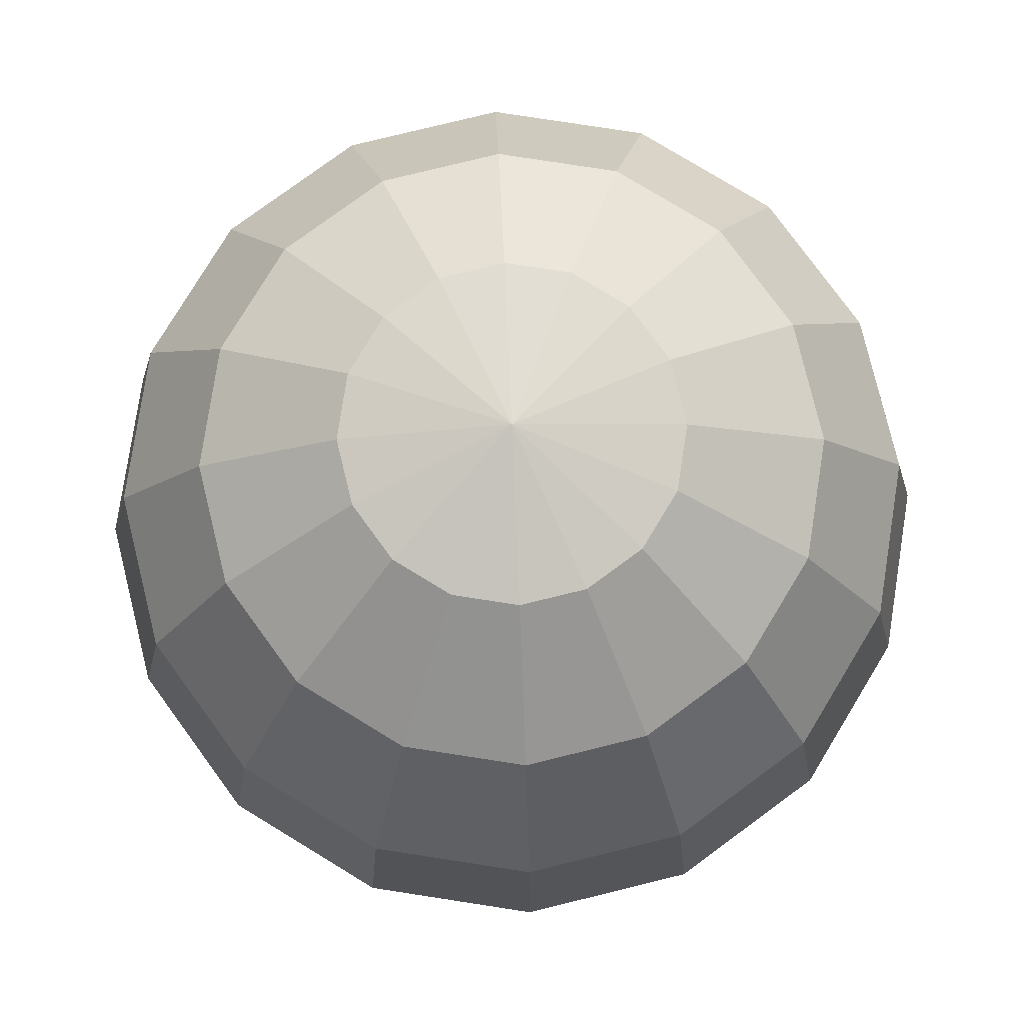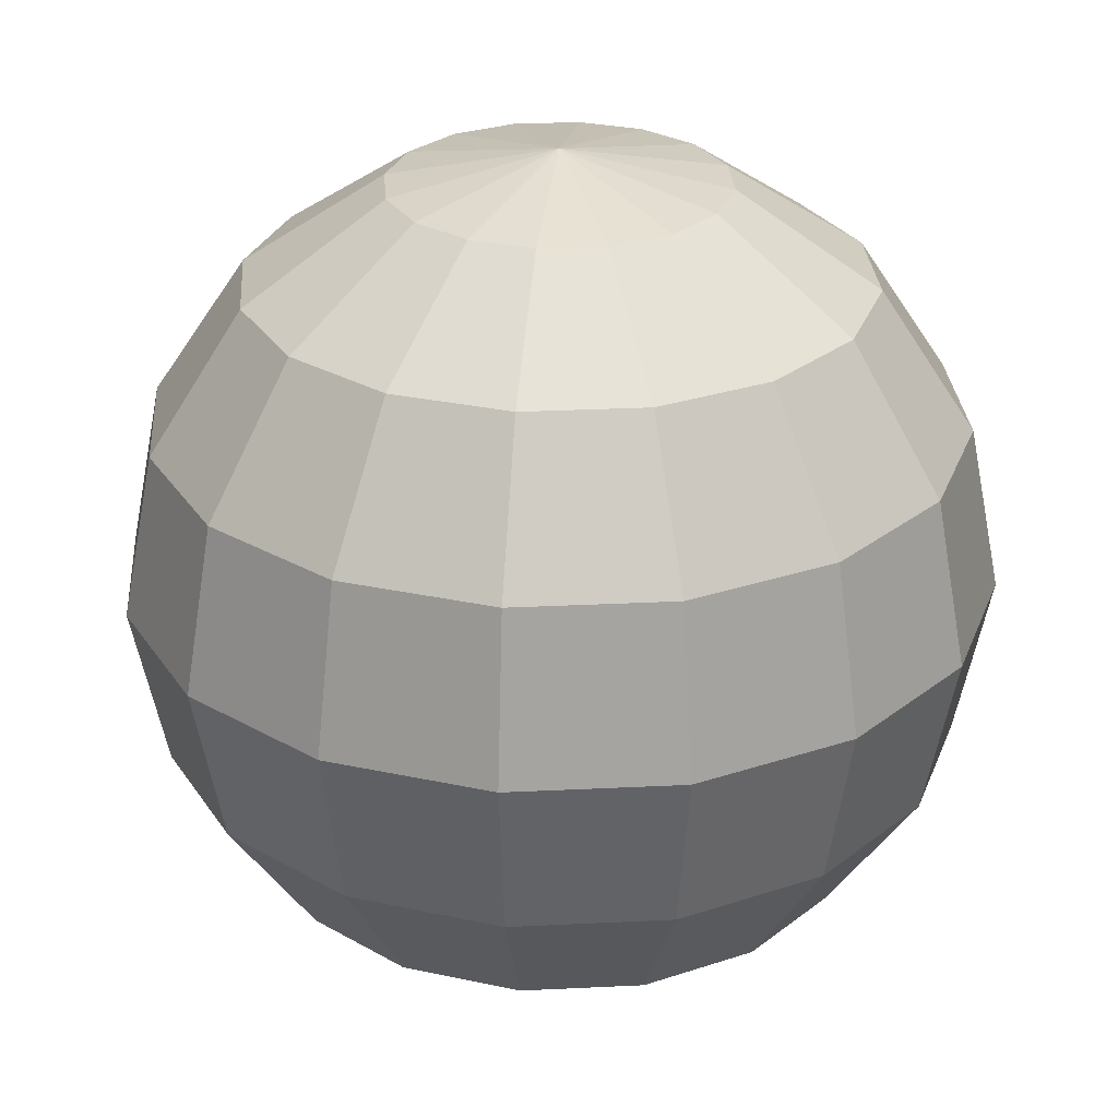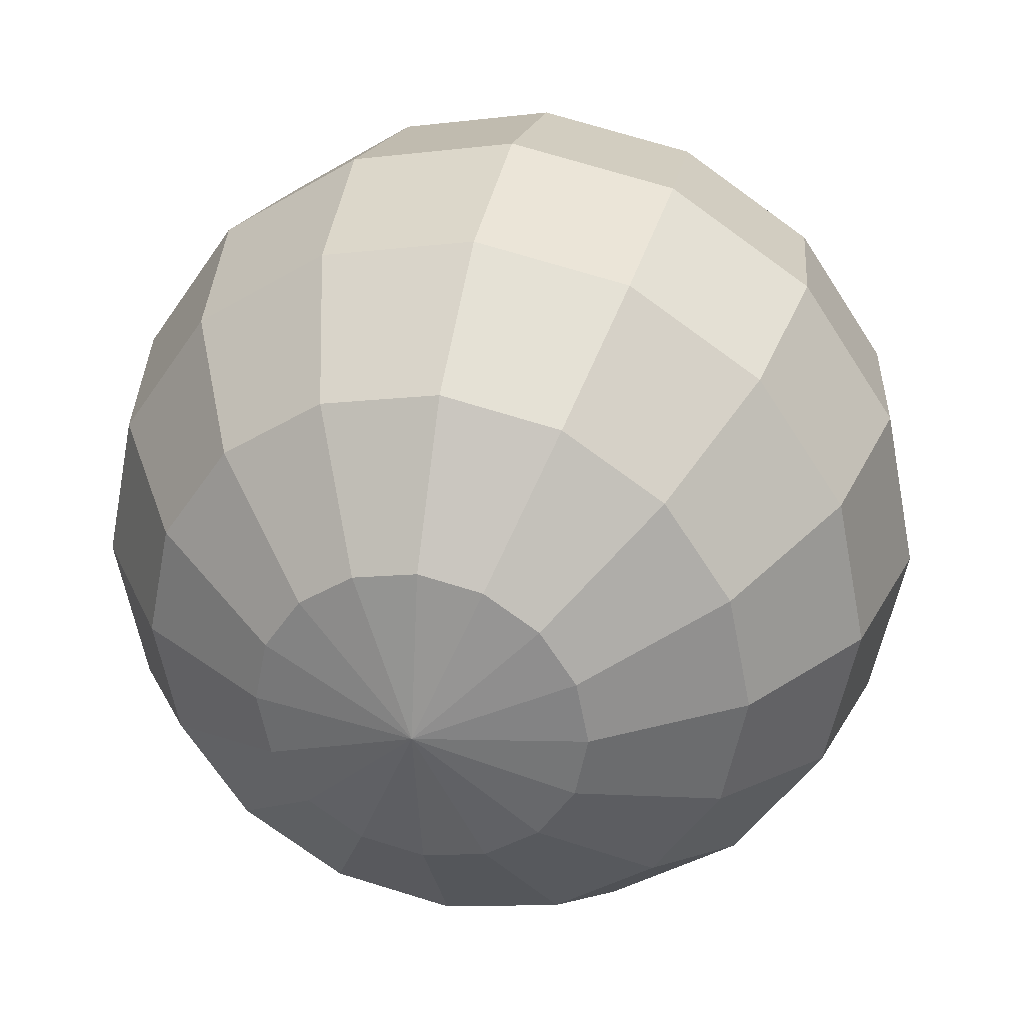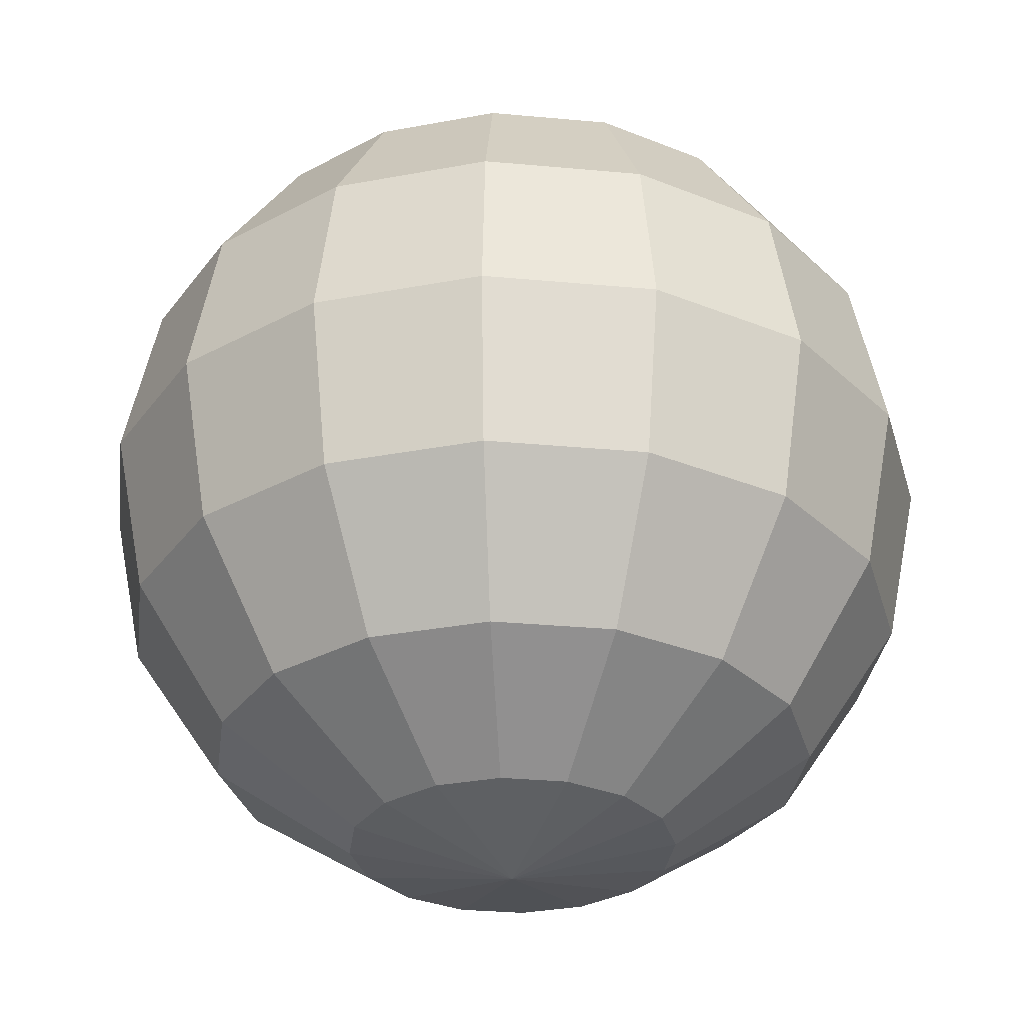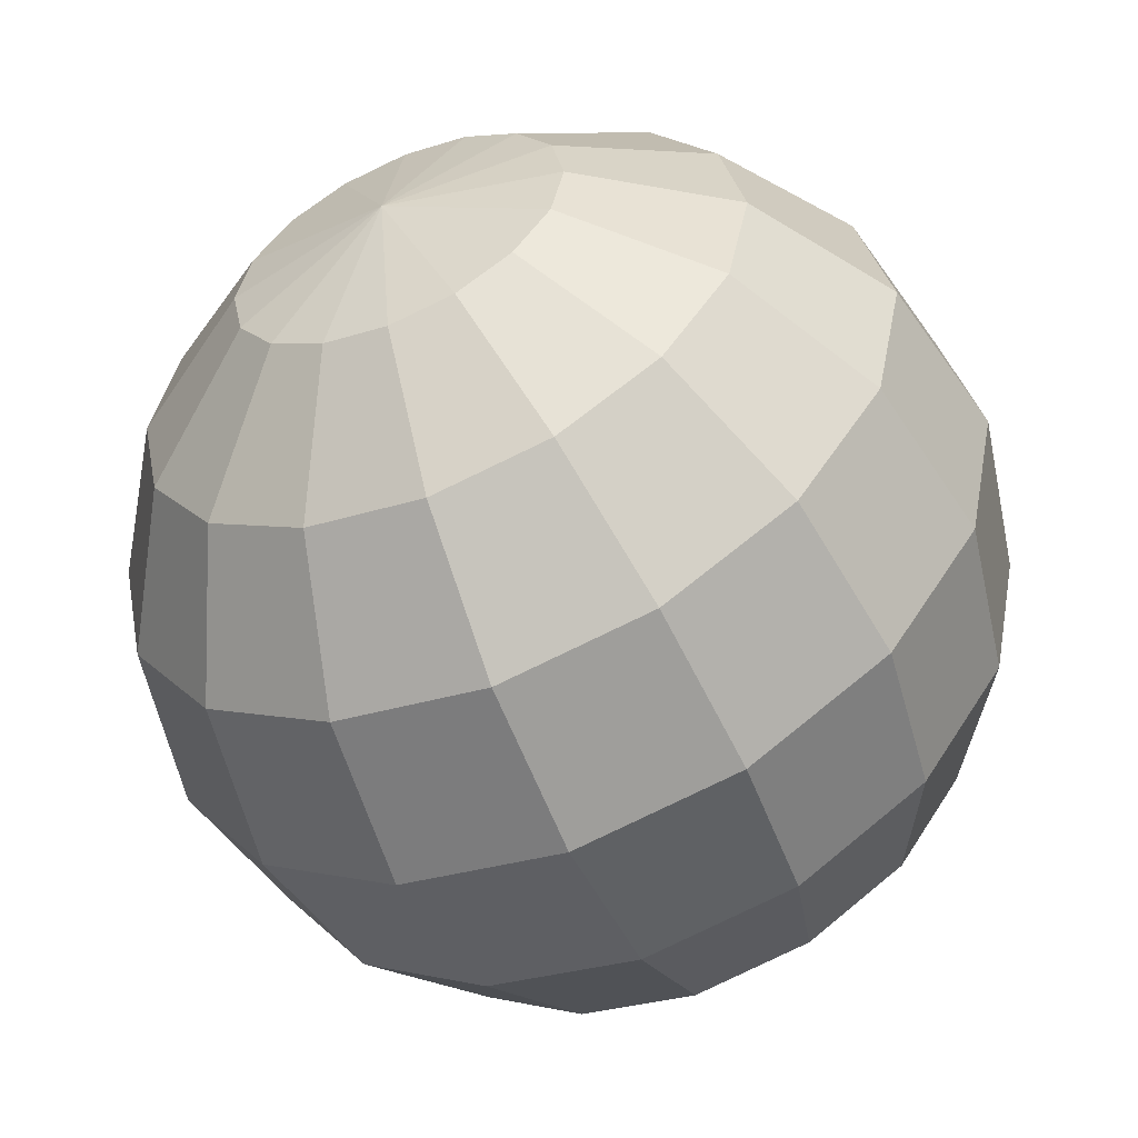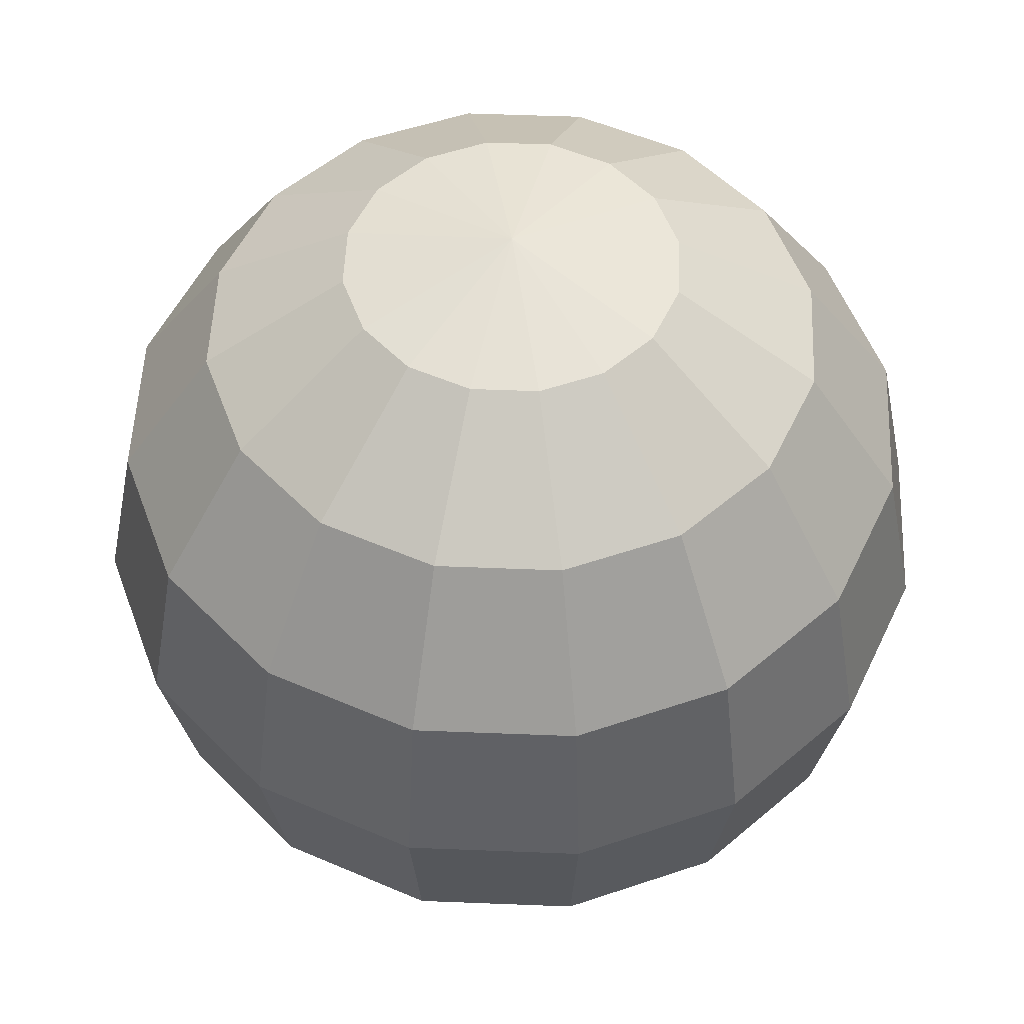
<metadata>
{"format":"obj","ext":"obj","renderer":"f3d","projection":"perspective","resolution":1024,"background":"white","views":[{"elev":79.1,"azim":87.5,"up":"+Y"},{"elev":28.2,"azim":-15.5,"up":"+Y"},{"elev":30.9,"azim":12.8,"up":"+Z"},{"elev":-31.4,"azim":116.3,"up":"+Y"},{"elev":-55.7,"azim":-156.9,"up":"+Z"},{"elev":52.6,"azim":58.7,"up":"+Y"}]}
</metadata>
<code>
o Sphere
v 0 0.4619 -0.1913
v 0 0.3536 -0.3536
v 0 0.1913 -0.4619
v 0 -0 -0.5
v 0 -0.1913 -0.4619
v 0 -0.3536 -0.3536
v 0.07322 0.4619 -0.1768
v 0.1353 0.3536 -0.3266
v 0.1768 0.1913 -0.4268
v 0.1913 -0 -0.4619
v 0.1768 -0.1913 -0.4268
v 0.1353 -0.3536 -0.3266
v 0.07322 -0.4619 -0.1768
v -0 0.5 -0
v 0.1353 0.4619 -0.1353
v 0.25 0.3536 -0.25
v 0.3266 0.1913 -0.3266
v 0.3536 -0 -0.3536
v 0.3266 -0.1913 -0.3266
v 0.25 -0.3536 -0.25
v 0.1353 -0.4619 -0.1353
v 0.1768 0.4619 -0.07322
v 0.3266 0.3536 -0.1353
v 0.4268 0.1913 -0.1768
v 0.4619 -0 -0.1913
v 0.4268 -0.1913 -0.1768
v 0.3266 -0.3536 -0.1353
v 0.1768 -0.4619 -0.07322
v 0.1913 0.4619 -0
v 0.3536 0.3536 -0
v 0.4619 0.1913 -0
v 0.5 -0 -0
v 0.4619 -0.1913 -0
v 0.3536 -0.3536 -0
v 0.1913 -0.4619 -0
v 0.1768 0.4619 0.07322
v 0.3266 0.3536 0.1353
v 0.4268 0.1913 0.1768
v 0.4619 -0 0.1913
v 0.4268 -0.1913 0.1768
v 0.3266 -0.3536 0.1353
v 0.1768 -0.4619 0.07322
v 0.1353 0.4619 0.1353
v 0.25 0.3536 0.25
v 0.3266 0.1913 0.3266
v 0.3536 -0 0.3536
v 0.3266 -0.1913 0.3266
v 0.25 -0.3536 0.25
v 0.1353 -0.4619 0.1353
v 0.07322 0.4619 0.1768
v 0.1353 0.3536 0.3266
v 0.1768 0.1913 0.4268
v 0.1913 -0 0.4619
v 0.1768 -0.1913 0.4268
v 0.1353 -0.3536 0.3266
v 0.07322 -0.4619 0.1768
v -0 0.4619 0.1913
v -0 0.3536 0.3536
v -0 0.1913 0.4619
v -0 -0 0.5
v -0 -0.1913 0.4619
v -0 -0.3536 0.3536
v -0 -0.4619 0.1913
v -0.07322 0.4619 0.1768
v -0.1353 0.3536 0.3266
v -0.1768 0.1913 0.4268
v -0.1913 -0 0.4619
v -0.1768 -0.1913 0.4268
v -0.1353 -0.3536 0.3266
v -0.07322 -0.4619 0.1768
v -0.1353 0.4619 0.1353
v -0.25 0.3536 0.25
v -0.3266 0.1913 0.3266
v -0.3536 -0 0.3536
v -0.3266 -0.1913 0.3266
v -0.25 -0.3536 0.25
v -0.1353 -0.4619 0.1353
v 0 -0.5 -0
v -0.1768 0.4619 0.07322
v -0.3266 0.3536 0.1353
v -0.4268 0.1913 0.1768
v -0.4619 -0 0.1913
v -0.4268 -0.1913 0.1768
v -0.3266 -0.3536 0.1353
v -0.1768 -0.4619 0.07322
v -0.1913 0.4619 -0
v -0.3536 0.3536 -0
v -0.4619 0.1913 -0
v -0.5 -0 -0
v -0.4619 -0.1913 -0
v -0.3536 -0.3536 -0
v -0.1913 -0.4619 -0
v -0.1768 0.4619 -0.07322
v -0.3266 0.3536 -0.1353
v -0.4268 0.1913 -0.1768
v -0.4619 -0 -0.1913
v -0.4268 -0.1913 -0.1768
v -0.3266 -0.3536 -0.1353
v -0.1768 -0.4619 -0.07322
v -0.1353 0.4619 -0.1353
v -0.25 0.3536 -0.25
v -0.3266 0.1913 -0.3266
v -0.3536 -0 -0.3536
v -0.3266 -0.1913 -0.3266
v -0.25 -0.3536 -0.25
v -0.1353 -0.4619 -0.1353
v -0.07322 0.4619 -0.1768
v -0.1353 0.3536 -0.3266
v -0.1768 0.1913 -0.4268
v -0.1913 -0 -0.4619
v -0.1768 -0.1913 -0.4268
v -0.1353 -0.3536 -0.3266
v -0.07322 -0.4619 -0.1768
v 0 -0.4619 -0.1913
f 78 114 13
f 3 10 4
f 5 10 11
f 1 14 7
f 5 12 6
f 1 8 2
f 6 13 114
f 2 9 3
f 78 13 21
f 9 18 10
f 10 19 11
f 7 14 15
f 11 20 12
f 7 16 8
f 13 20 21
f 8 17 9
f 20 28 21
f 16 24 17
f 78 21 28
f 17 25 18
f 19 25 26
f 15 14 22
f 19 27 20
f 15 23 16
f 26 34 27
f 22 30 23
f 28 34 35
f 23 31 24
f 78 28 35
f 24 32 25
f 25 33 26
f 22 14 29
f 33 39 40
f 29 14 36
f 33 41 34
f 29 37 30
f 35 41 42
f 30 38 31
f 78 35 42
f 31 39 32
f 78 42 49
f 38 46 39
f 39 47 40
f 36 14 43
f 40 48 41
f 36 44 37
f 41 49 42
f 38 44 45
f 48 56 49
f 45 51 52
f 78 49 56
f 46 52 53
f 46 54 47
f 43 14 50
f 48 54 55
f 44 50 51
f 55 61 62
f 51 57 58
f 56 62 63
f 52 58 59
f 78 56 63
f 53 59 60
f 53 61 54
f 50 14 57
f 61 67 68
f 57 14 64
f 61 69 62
f 57 65 58
f 63 69 70
f 58 66 59
f 78 63 70
f 59 67 60
f 78 70 77
f 66 74 67
f 68 74 75
f 64 14 71
f 68 76 69
f 64 72 65
f 69 77 70
f 66 72 73
f 77 84 85
f 72 81 73
f 78 77 85
f 73 82 74
f 74 83 75
f 71 14 79
f 75 84 76
f 72 79 80
f 84 90 91
f 80 86 87
f 84 92 85
f 80 88 81
f 78 85 92
f 82 88 89
f 82 90 83
f 79 14 86
f 89 97 90
f 86 14 93
f 90 98 91
f 87 93 94
f 91 99 92
f 87 95 88
f 78 92 99
f 89 95 96
f 78 99 106
f 95 103 96
f 96 104 97
f 93 14 100
f 97 105 98
f 94 100 101
f 98 106 99
f 94 102 95
f 105 113 106
f 101 109 102
f 78 106 113
f 103 109 110
f 103 111 104
f 100 14 107
f 105 111 112
f 101 107 108
f 111 6 112
f 108 1 2
f 113 6 114
f 109 2 3
f 78 113 114
f 110 3 4
f 110 5 111
f 107 14 1
f 3 9 10
f 5 4 10
f 5 11 12
f 1 7 8
f 6 12 13
f 2 8 9
f 9 17 18
f 10 18 19
f 11 19 20
f 7 15 16
f 13 12 20
f 8 16 17
f 20 27 28
f 16 23 24
f 17 24 25
f 19 18 25
f 19 26 27
f 15 22 23
f 26 33 34
f 22 29 30
f 28 27 34
f 23 30 31
f 24 31 32
f 25 32 33
f 33 32 39
f 33 40 41
f 29 36 37
f 35 34 41
f 30 37 38
f 31 38 39
f 38 45 46
f 39 46 47
f 40 47 48
f 36 43 44
f 41 48 49
f 38 37 44
f 48 55 56
f 45 44 51
f 46 45 52
f 46 53 54
f 48 47 54
f 44 43 50
f 55 54 61
f 51 50 57
f 56 55 62
f 52 51 58
f 53 52 59
f 53 60 61
f 61 60 67
f 61 68 69
f 57 64 65
f 63 62 69
f 58 65 66
f 59 66 67
f 66 73 74
f 68 67 74
f 68 75 76
f 64 71 72
f 69 76 77
f 66 65 72
f 77 76 84
f 72 80 81
f 73 81 82
f 74 82 83
f 75 83 84
f 72 71 79
f 84 83 90
f 80 79 86
f 84 91 92
f 80 87 88
f 82 81 88
f 82 89 90
f 89 96 97
f 90 97 98
f 87 86 93
f 91 98 99
f 87 94 95
f 89 88 95
f 95 102 103
f 96 103 104
f 97 104 105
f 94 93 100
f 98 105 106
f 94 101 102
f 105 112 113
f 101 108 109
f 103 102 109
f 103 110 111
f 105 104 111
f 101 100 107
f 111 5 6
f 108 107 1
f 113 112 6
f 109 108 2
f 110 109 3
f 110 4 5

</code>
